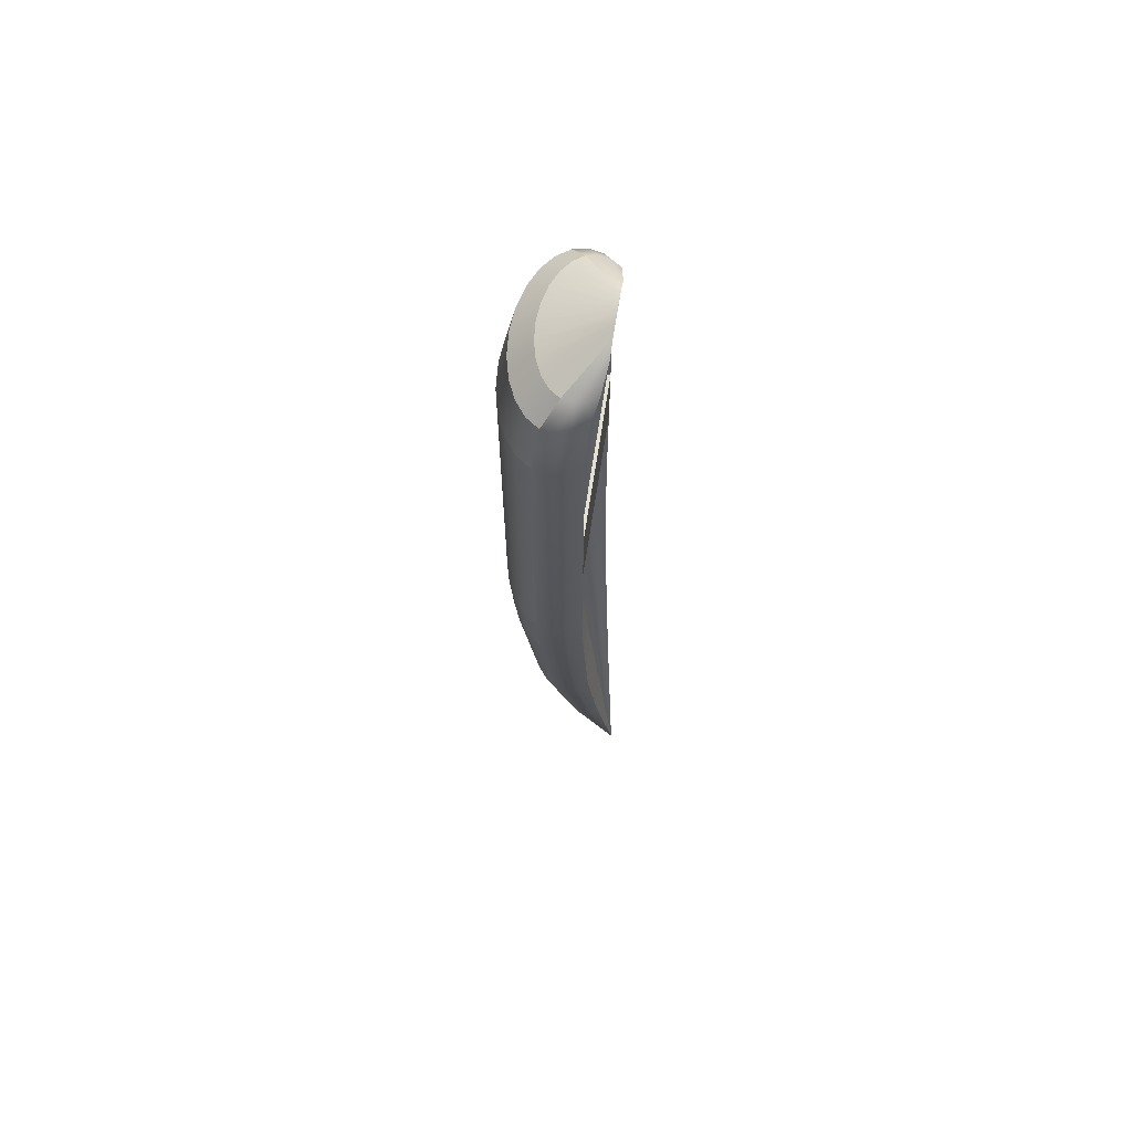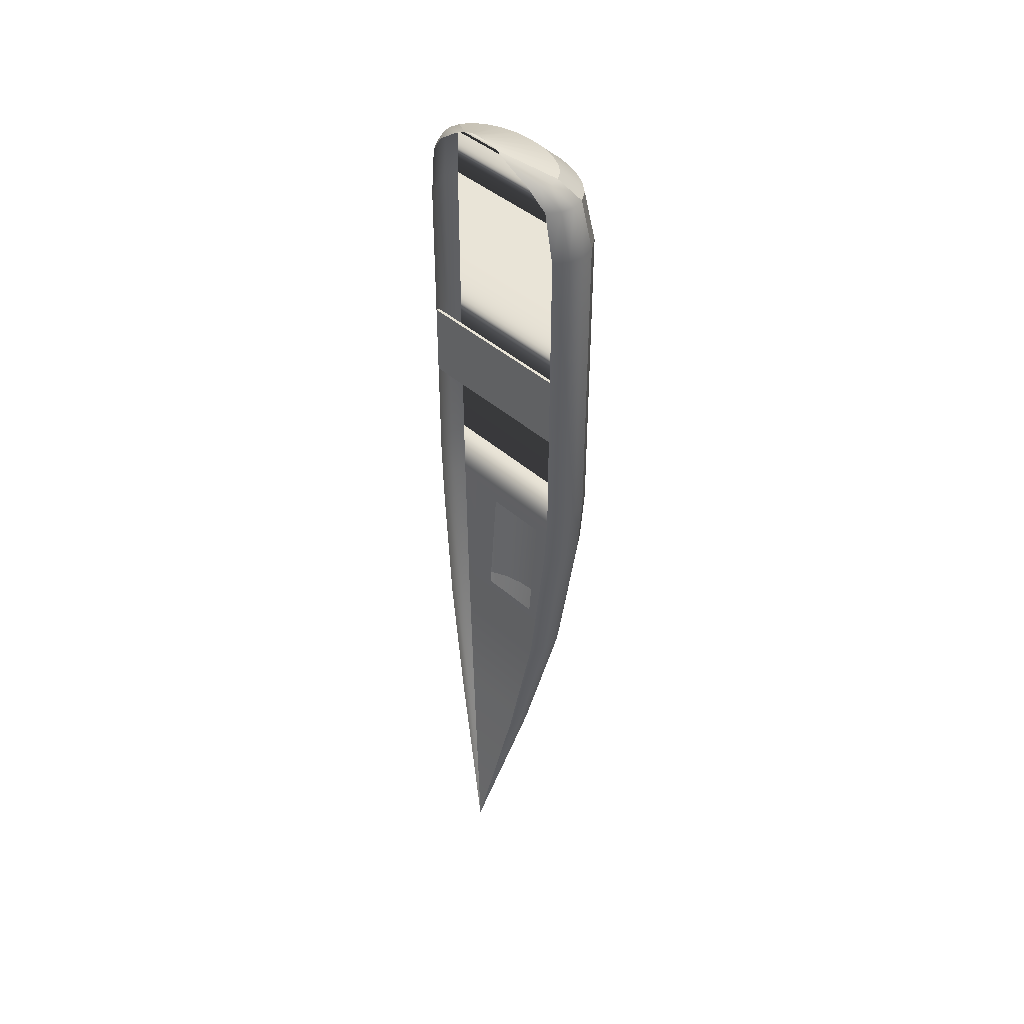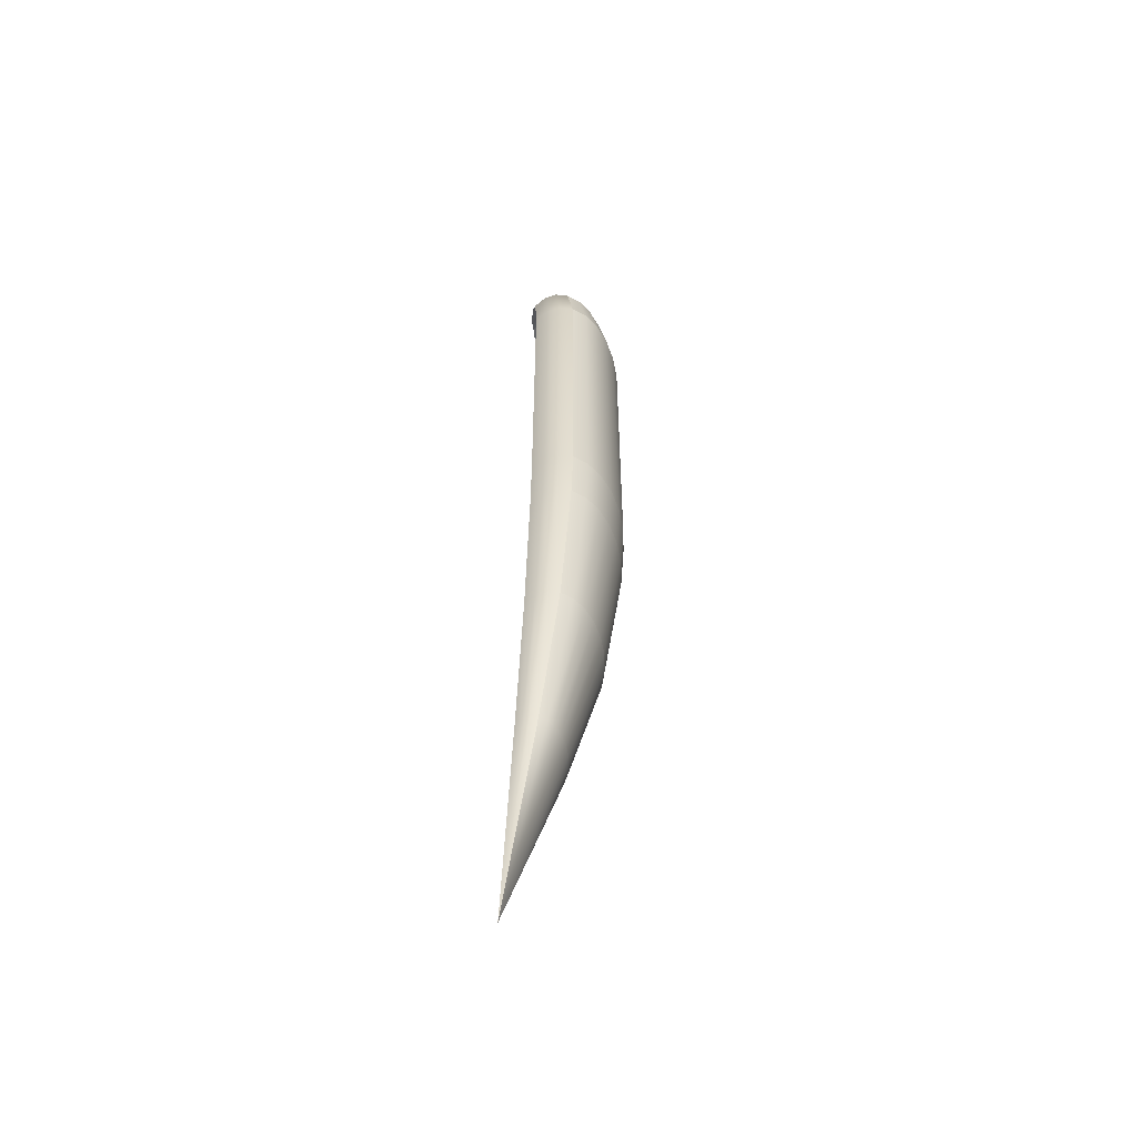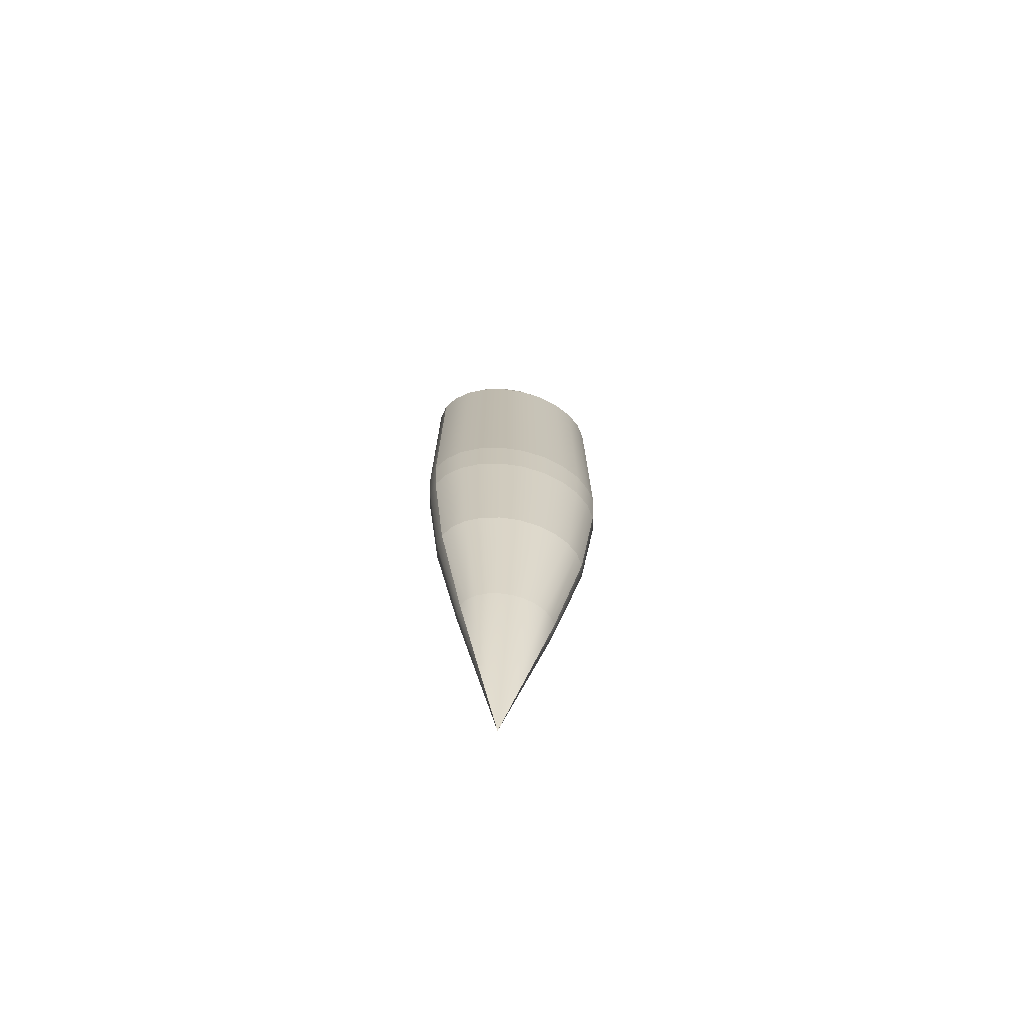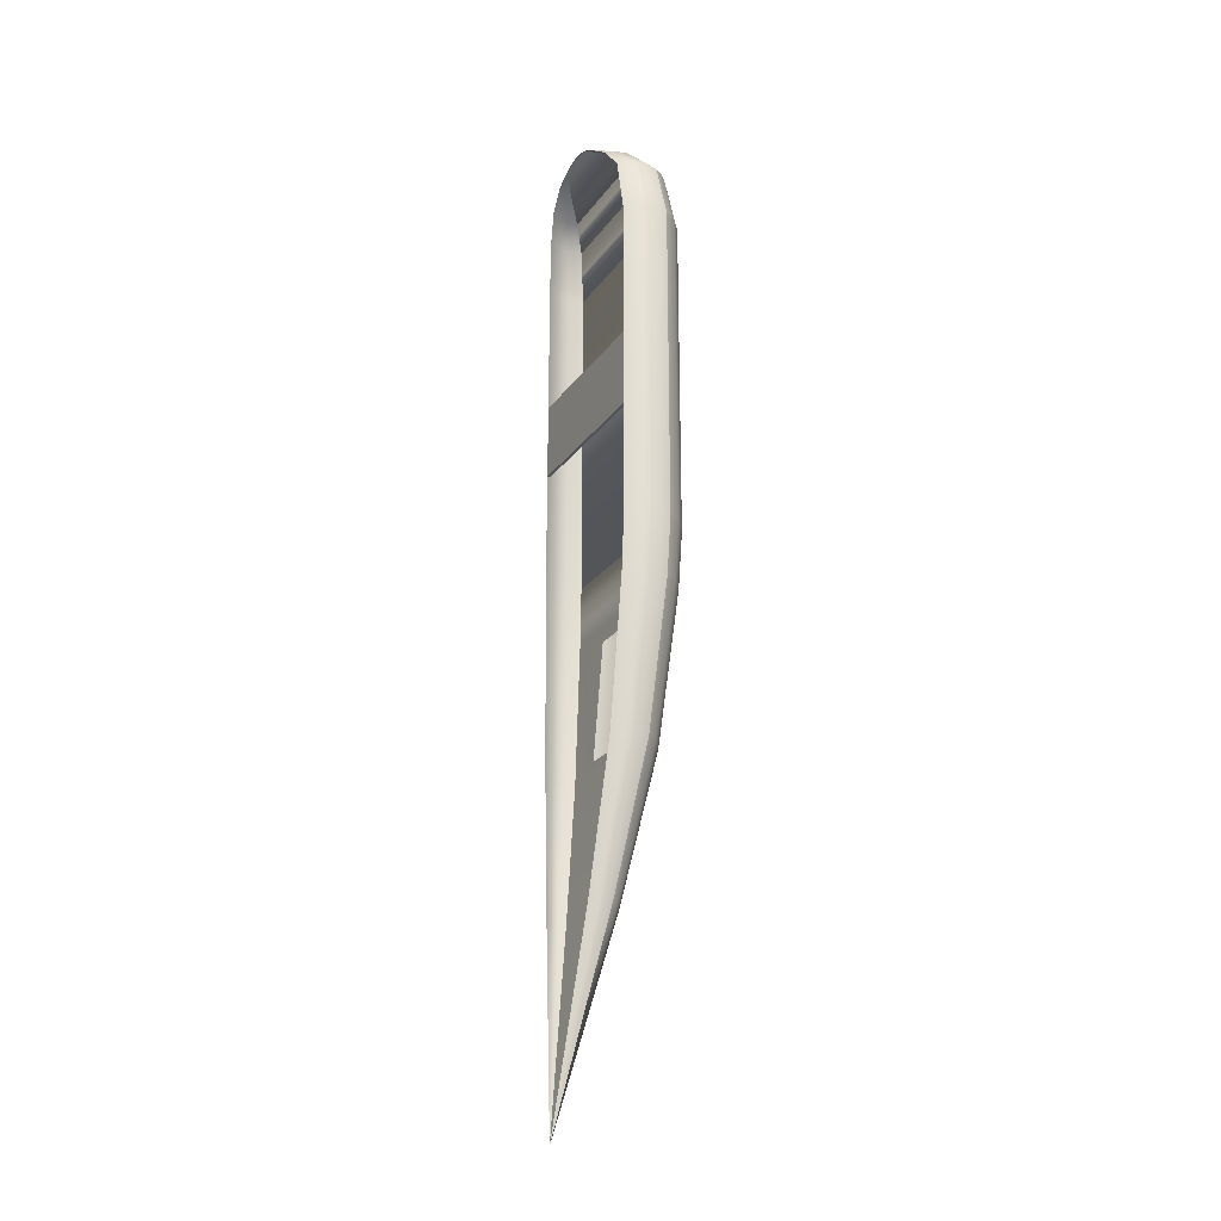
<metadata>
{"format":"obj","ext":"obj","renderer":"f3d","projection":"perspective","resolution":1024,"background":"white","views":[{"elev":65.9,"azim":98.7,"up":"+Z"},{"elev":43.4,"azim":-134.0,"up":"+Z"},{"elev":-56.1,"azim":-83.9,"up":"+Z"},{"elev":-74.4,"azim":-12.6,"up":"+Z"},{"elev":-23.7,"azim":-116.8,"up":"+Z"}]}
</metadata>
<code>
v -0.01235 0.002299 -0.4457
v -0.000145 0.05699 -0.6441
v -0.000145 0.001351 -0.4457
v -0.02372 0.005079 -0.4457
v 0.01206 0.002299 -0.4457
v -0.000145 -0.03194 -0.3031
v -0.03348 0.0095 -0.4457
v -0.01965 -0.03042 -0.3031
v 0.02343 0.005079 -0.4457
v 0.01936 -0.03042 -0.3031
v -0.04098 0.01526 -0.4457
v -0.03782 -0.02598 -0.3031
v 0.03319 0.0095 -0.4457
v 0.03753 -0.02598 -0.3031
v -0.000145 -0.05068 -0.1541
v 0.02347 -0.04885 -0.1541
v -0.04569 0.02197 -0.4457
v -0.05248 -0.01756 -0.3099
v -0.02376 -0.04885 -0.1541
v 0.04068 0.01526 -0.4457
v 0.05219 -0.01756 -0.3099
v 0.04548 -0.04347 -0.1541
v -0.07294 0.001017 -0.3031
v -0.04729 0.02917 -0.4457
v -0.06541 -0.009707 -0.3031
v -0.05343 -0.01891 -0.3031
v -0.04577 -0.04347 -0.1541
v 0.04539 0.02197 -0.4457
v 0.06512 -0.009707 -0.3031
v 0.05314 -0.01891 -0.3031
v 0.06437 -0.03492 -0.1541
v -0.000145 -0.05428 -0.09549
v 0.047 -0.04683 -0.09549
v -0.0755 0.01252 -0.3031
v -0.04569 0.03637 -0.4457
v 0.047 0.02917 -0.4457
v -0.02455 -0.05239 -0.09549
v 0.07265 0.001017 -0.3031
v 0.06653 -0.03799 -0.09549
v 0.02426 -0.05239 -0.09549
v -0.08828 -0.01078 -0.1541
v -0.09139 0.003152 -0.1541
v -0.07294 0.02403 -0.3031
v -0.04098 0.04308 -0.4457
v 0.04539 0.03637 -0.4457
v 0.07521 0.01252 -0.3031
v -0.06466 -0.03492 -0.1541
v -0.04729 -0.04683 -0.09549
v 0.08799 -0.01078 -0.1541
v 0.07887 -0.02377 -0.1541
v 0.08152 -0.02646 -0.09549
v -0.000145 -0.05428 0.008464
v 0.02426 -0.05239 0.2294
v 0.047 -0.04683 0.2294
v 0.06653 -0.03799 0.2294
v -0.07916 -0.02377 -0.1541
v -0.08828 0.01708 -0.1541
v -0.06541 0.03475 -0.3031
v 0.04068 0.04308 -0.4457
v 0.07265 0.02403 -0.3031
v 0.0911 0.003152 -0.1541
v -0.02455 -0.05239 0.2294
v 0.08152 -0.02646 0.2294
v -0.09123 -0.01305 -0.09549
v -0.09444 0.001351 -0.09549
v -0.09123 0.01575 -0.09549
v -0.07916 0.03007 -0.1541
v 0.06512 0.03475 -0.3031
v 0.08799 0.01708 -0.1541
v -0.06682 -0.03799 -0.09549
v -0.04729 -0.04683 0.2294
v 0.09094 -0.01305 -0.09549
v 0.09415 0.001351 -0.09549
v -0.000145 -0.05428 0.2294
v 0.04271 -0.03738 0.2816
v 0.06046 -0.02934 0.2816
v 0.07409 -0.01887 0.2816
v -0.08181 -0.02646 -0.09549
v -0.08181 0.02917 -0.09549
v 0.07887 0.03007 -0.1541
v 0.09094 0.01575 -0.09549
v -0.02233 -0.04243 0.2816
v 0.09094 -0.01305 0.2294
v -0.000145 -0.04416 0.2816
v 0.02204 -0.04243 0.2816
v -0.09123 -0.01305 0.2294
v -0.09444 0.001351 0.2294
v -0.09123 0.01575 0.2294
v -0.08181 0.02917 0.2294
v 0.08152 0.02917 -0.09549
v -0.06682 -0.03799 0.2294
v -0.043 -0.03738 0.2816
v 0.09415 0.001351 0.2294
v 0.03352 -0.01715 0.3024
v 0.04747 -0.01084 0.3024
v 0.05817 -0.002611 0.3024
v 0.08265 -0.006675 0.2816
v -0.08181 -0.02646 0.2294
v -0.08181 0.02917 0.08938
v 0.09094 0.01575 0.2294
v -0.03382 -0.01715 0.3024
v -0.01757 -0.02112 0.3024
v -0.000145 -0.02248 0.3024
v 0.01728 -0.02112 0.3024
v 0.0649 0.006972 0.3024
v -0.07438 -0.01887 0.2816
v -0.08294 -0.006675 0.2816
v -0.08586 0.006414 0.2816
v -0.08294 0.0195 0.2816
v -0.08181 0.02917 0.01345
v 0.08152 0.02917 0.2294
v -0.06075 -0.02934 0.2816
v -0.04776 -0.01084 0.3024
v 0.08557 0.006414 0.2816
v 0.007294 0.0406 0.3311
v 0.01136 0.0406 0.3303
v 0.01588 0.0406 0.3291
v 0.02116 0.0406 0.3271
v 0.0672 0.01725 0.3024
v -0.07438 0.0317 0.2816
v 0.08152 0.02917 0.01345
v 0.08265 0.0195 0.2816
v -0.007458 0.04088 0.3312
v -0.01145 0.04088 0.3305
v -0.003738 0.04088 0.3316
v -0.000145 0.0406 0.3316
v 0.00351 0.0406 0.3315
v 0.02762 0.0406 0.324
v -0.06519 0.006972 0.3024
v -0.05846 -0.002611 0.3024
v -0.06749 0.01725 0.3024
v -0.06519 0.02754 0.3024
v 0.08152 0.02917 0.08938
v 0.07409 0.0317 0.2816
v -0.0159 0.04088 0.3293
v 0.03604 0.0406 0.3187
v -0.02744 0.04088 0.3243
v -0.02109 0.04088 0.3273
v -0.05846 0.03712 0.3024
v 0.0649 0.02754 0.3024
v -0.03571 0.04088 0.3191
v 0.05817 0.03712 0.3024
v 0.03683 0.000121 -0.2918
v -0.02728 0.000121 -0.2918
v -0.02728 -0.009365 -0.172
v 0.03683 -0.009365 -0.172
v -0.08181 0.02606 0.08938
v -0.08181 0.02606 0.01345
v 0.08152 0.02606 0.01345
v 0.08152 0.02606 0.08938
g mesh1_mesh1-geometry
f 1 2 3
f 3 2 1
f 4 2 1
f 1 2 4
f 3 2 5
f 5 2 3
f 6 1 3
f 3 1 6
f 7 2 4
f 4 2 7
f 8 4 1
f 1 4 8
f 5 2 9
f 9 2 5
f 10 3 5
f 5 3 10
f 1 6 8
f 8 6 1
f 3 10 6
f 6 10 3
f 11 2 7
f 7 2 11
f 12 7 4
f 4 7 12
f 4 8 12
f 12 8 4
f 9 2 13
f 13 2 9
f 14 5 9
f 9 5 14
f 5 14 10
f 10 14 5
f 15 8 6
f 6 8 15
f 16 6 10
f 10 6 16
f 2 11 17
f 17 11 2
f 18 11 7
f 7 11 18
f 7 12 18
f 18 12 7
f 19 12 8
f 8 12 19
f 13 2 20
f 20 2 13
f 21 9 13
f 13 9 21
f 9 21 14
f 14 21 9
f 22 10 14
f 14 10 22
f 8 15 19
f 19 15 8
f 6 16 15
f 15 16 6
f 10 22 16
f 16 22 10
f 11 23 17
f 17 23 11
f 2 17 24
f 24 17 2
f 11 18 25
f 25 18 11
f 18 12 26
f 26 12 18
f 12 19 27
f 27 19 12
f 2 28 20
f 20 28 2
f 29 13 20
f 20 13 29
f 13 29 21
f 21 29 13
f 14 21 30
f 30 21 14
f 14 31 22
f 22 31 14
f 32 19 15
f 15 19 32
f 16 32 15
f 15 32 16
f 33 16 22
f 22 16 33
f 23 11 25
f 25 11 23
f 34 17 23
f 23 17 34
f 17 34 24
f 24 34 17
f 2 24 35
f 35 24 2
f 2 36 28
f 28 36 2
f 25 18 26
f 26 18 25
f 27 26 12
f 12 26 27
f 37 27 19
f 19 27 37
f 38 20 28
f 28 20 38
f 20 38 29
f 29 38 20
f 21 29 30
f 30 29 21
f 31 14 30
f 30 14 31
f 39 22 31
f 31 22 39
f 19 32 37
f 37 32 19
f 32 16 40
f 40 16 32
f 16 33 40
f 40 33 16
f 22 39 33
f 33 39 22
f 25 41 23
f 23 41 25
f 23 42 34
f 34 42 23
f 43 24 34
f 34 24 43
f 24 43 35
f 35 43 24
f 2 35 44
f 44 35 2
f 2 45 36
f 36 45 2
f 46 28 36
f 36 28 46
f 28 46 38
f 38 46 28
f 47 25 26
f 26 25 47
f 26 27 47
f 47 27 26
f 27 37 48
f 48 37 27
f 49 29 38
f 38 29 49
f 50 30 29
f 29 30 50
f 30 50 31
f 31 50 30
f 31 51 39
f 39 51 31
f 52 37 32
f 32 37 52
f 53 32 40
f 40 32 53
f 54 40 33
f 33 40 54
f 55 33 39
f 39 33 55
f 41 25 56
f 56 25 41
f 42 23 41
f 41 23 42
f 57 34 42
f 42 34 57
f 34 57 43
f 43 57 34
f 58 35 43
f 43 35 58
f 35 58 44
f 44 58 35
f 2 59 45
f 45 59 2
f 60 36 45
f 45 36 60
f 36 60 46
f 46 60 36
f 61 38 46
f 46 38 61
f 25 47 56
f 56 47 25
f 48 47 27
f 27 47 48
f 62 48 37
f 37 48 62
f 29 49 50
f 50 49 29
f 38 61 49
f 49 61 38
f 51 31 50
f 50 31 51
f 63 39 51
f 51 39 63
f 37 52 62
f 62 52 37
f 32 53 52
f 52 53 32
f 40 54 53
f 53 54 40
f 33 55 54
f 54 55 33
f 39 63 55
f 55 63 39
f 56 64 41
f 41 64 56
f 41 65 42
f 42 65 41
f 42 66 57
f 57 66 42
f 67 43 57
f 57 43 67
f 43 67 58
f 58 67 43
f 68 45 59
f 59 45 68
f 45 68 60
f 60 68 45
f 69 46 60
f 60 46 69
f 46 69 61
f 61 69 46
f 70 56 47
f 47 56 70
f 47 48 70
f 70 48 47
f 48 62 71
f 71 62 48
f 72 50 49
f 49 50 72
f 73 49 61
f 61 49 73
f 50 72 51
f 51 72 50
f 72 63 51
f 51 63 72
f 62 52 74
f 74 52 62
f 52 53 74
f 74 53 52
f 75 53 54
f 54 53 75
f 76 54 55
f 55 54 76
f 77 55 63
f 63 55 77
f 64 56 78
f 78 56 64
f 65 41 64
f 64 41 65
f 66 42 65
f 65 42 66
f 79 57 66
f 66 57 79
f 57 79 67
f 67 79 57
f 80 60 68
f 68 60 80
f 60 80 69
f 69 80 60
f 81 61 69
f 69 61 81
f 56 70 78
f 78 70 56
f 71 70 48
f 48 70 71
f 82 71 62
f 62 71 82
f 49 73 72
f 72 73 49
f 61 81 73
f 73 81 61
f 63 72 83
f 83 72 63
f 84 62 74
f 74 62 84
f 85 74 53
f 53 74 85
f 53 75 85
f 85 75 53
f 54 76 75
f 75 76 54
f 55 77 76
f 76 77 55
f 83 77 63
f 63 77 83
f 78 86 64
f 64 86 78
f 64 87 65
f 65 87 64
f 65 88 66
f 66 88 65
f 66 89 79
f 79 89 66
f 90 69 80
f 80 69 90
f 69 90 81
f 81 90 69
f 91 78 70
f 70 78 91
f 70 71 91
f 91 71 70
f 71 82 92
f 92 82 71
f 62 84 82
f 82 84 62
f 73 83 72
f 72 83 73
f 81 93 73
f 73 93 81
f 74 85 84
f 84 85 74
f 94 85 75
f 75 85 94
f 95 75 76
f 76 75 95
f 96 76 77
f 77 76 96
f 77 83 97
f 97 83 77
f 86 78 98
f 98 78 86
f 87 64 86
f 86 64 87
f 88 65 87
f 87 65 88
f 89 66 88
f 88 66 89
f 79 89 99
f 99 89 79
f 90 100 81
f 81 100 90
f 78 91 98
f 98 91 78
f 92 91 71
f 71 91 92
f 82 101 92
f 92 101 82
f 84 102 82
f 82 102 84
f 83 73 93
f 93 73 83
f 93 81 100
f 100 81 93
f 85 103 84
f 84 103 85
f 85 94 104
f 104 94 85
f 75 95 94
f 94 95 75
f 76 96 95
f 95 96 76
f 77 105 96
f 96 105 77
f 93 97 83
f 83 97 93
f 105 77 97
f 97 77 105
f 106 86 98
f 98 86 106
f 107 87 86
f 86 87 107
f 108 88 87
f 87 88 108
f 109 89 88
f 88 89 109
f 79 99 110
f 110 99 79
f 100 90 111
f 111 90 100
f 112 98 91
f 91 98 112
f 91 92 112
f 112 92 91
f 101 82 102
f 102 82 101
f 113 92 101
f 101 92 113
f 102 84 103
f 103 84 102
f 100 114 93
f 93 114 100
f 103 85 104
f 104 85 103
f 115 104 94
f 94 104 115
f 116 94 95
f 95 94 116
f 117 95 96
f 96 95 117
f 118 96 105
f 105 96 118
f 97 93 114
f 114 93 97
f 97 119 105
f 105 119 97
f 86 106 107
f 107 106 86
f 98 112 106
f 106 112 98
f 87 107 108
f 108 107 87
f 88 108 109
f 109 108 88
f 89 109 120
f 120 109 89
f 111 90 121
f 121 90 111
f 111 122 100
f 100 122 111
f 92 113 112
f 112 113 92
f 102 123 101
f 101 123 102
f 101 124 113
f 113 124 101
f 103 125 102
f 102 125 103
f 114 100 122
f 122 100 114
f 104 126 103
f 103 126 104
f 104 115 127
f 127 115 104
f 94 116 115
f 115 116 94
f 95 117 116
f 116 117 95
f 96 118 117
f 117 118 96
f 105 128 118
f 118 128 105
f 119 97 114
f 114 97 119
f 128 105 119
f 119 105 128
f 106 129 107
f 107 129 106
f 112 130 106
f 106 130 112
f 107 131 108
f 108 131 107
f 131 109 108
f 108 109 131
f 132 120 109
f 109 120 132
f 111 121 133
f 133 121 111
f 122 111 134
f 134 111 122
f 130 112 113
f 113 112 130
f 123 102 125
f 125 102 123
f 124 101 123
f 123 101 124
f 135 113 124
f 124 113 135
f 125 103 126
f 126 103 125
f 122 119 114
f 114 119 122
f 131 107 129
f 129 107 131
f 126 104 127
f 127 104 126
f 119 136 128
f 128 136 119
f 137 129 138
f 138 129 137
f 130 138 129
f 129 138 130
f 129 106 130
f 130 106 129
f 109 131 132
f 132 131 109
f 120 132 139
f 139 132 120
f 134 140 122
f 122 140 134
f 113 135 130
f 130 135 113
f 119 122 140
f 140 122 119
f 129 137 131
f 131 137 129
f 136 119 140
f 140 119 136
f 138 130 135
f 135 130 138
f 137 132 131
f 131 132 137
f 141 139 132
f 132 139 141
f 140 134 142
f 142 134 140
f 140 142 136
f 136 142 140
f 132 137 141
f 141 137 132
g mesh1_mesh1-geometry
f 17 2 28
f 28 2 17
f 17 38 23
f 23 38 17
f 38 17 28
f 28 17 38
f 38 143 23
f 23 143 38
f 23 144 41
f 41 144 23
f 143 38 49
f 49 38 143
f 144 23 143
f 143 23 144
f 41 144 145
f 145 144 41
f 143 49 146
f 146 49 143
f 49 64 41
f 41 64 49
f 145 49 41
f 41 49 145
f 146 49 145
f 145 49 146
f 64 49 72
f 72 49 64
f 86 72 64
f 64 72 86
f 72 86 83
f 83 86 72
f 97 86 83
f 83 86 97
f 86 97 107
f 107 97 86
f 97 129 105
f 105 129 97
f 129 97 107
f 107 97 129
f 138 105 118
f 118 105 138
f 105 138 129
f 129 138 105
g mesh1_mesh1-geometry
f 147 110 99
f 110 133 99
f 110 147 148
f 133 147 99
f 133 110 121
f 147 149 148
f 149 110 148
f 147 133 150
f 110 149 121
f 149 133 121
f 149 147 150
f 133 149 150
g mesh1_mesh1-geometry
f 99 110 147
f 99 133 110
f 148 147 110
f 99 147 133
f 121 110 133
f 148 149 147
f 148 110 149
f 150 133 147
f 121 149 110
f 121 133 149
f 150 147 149
f 150 149 133

</code>
